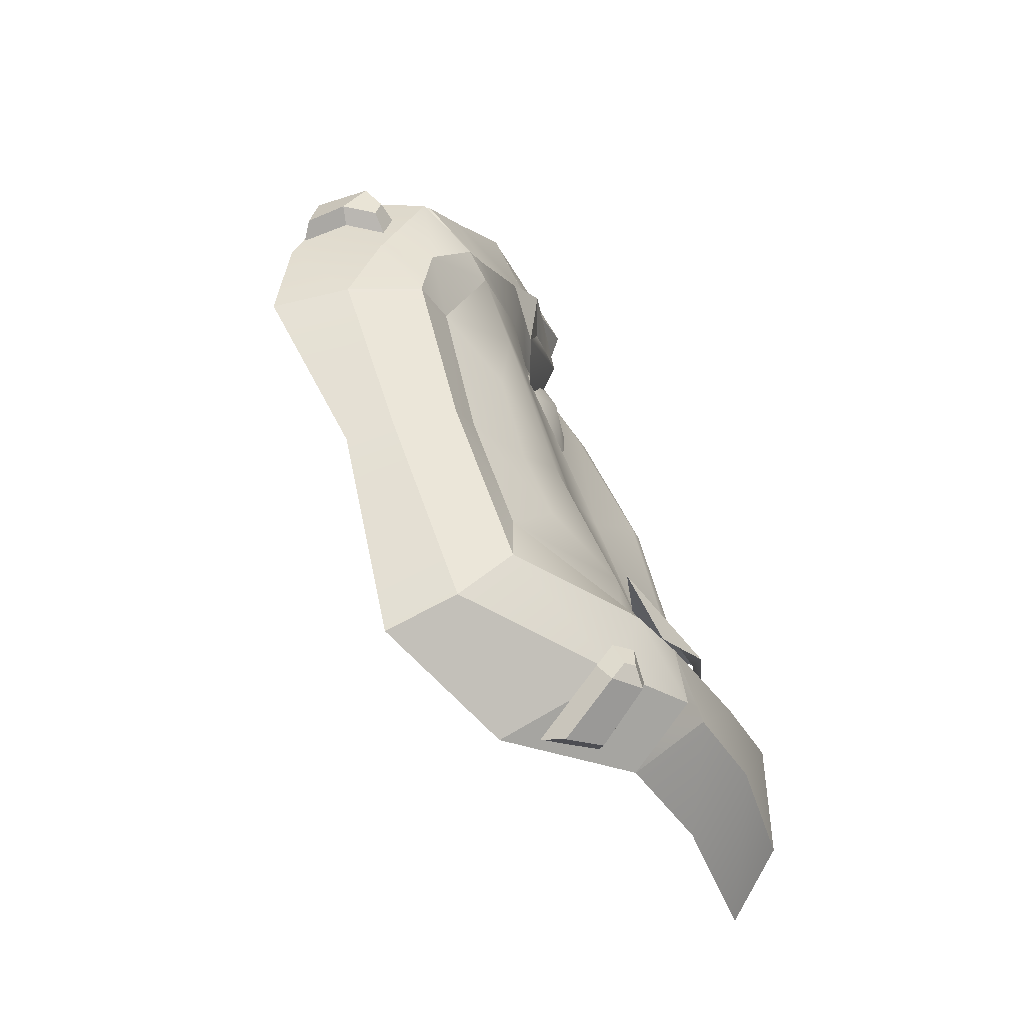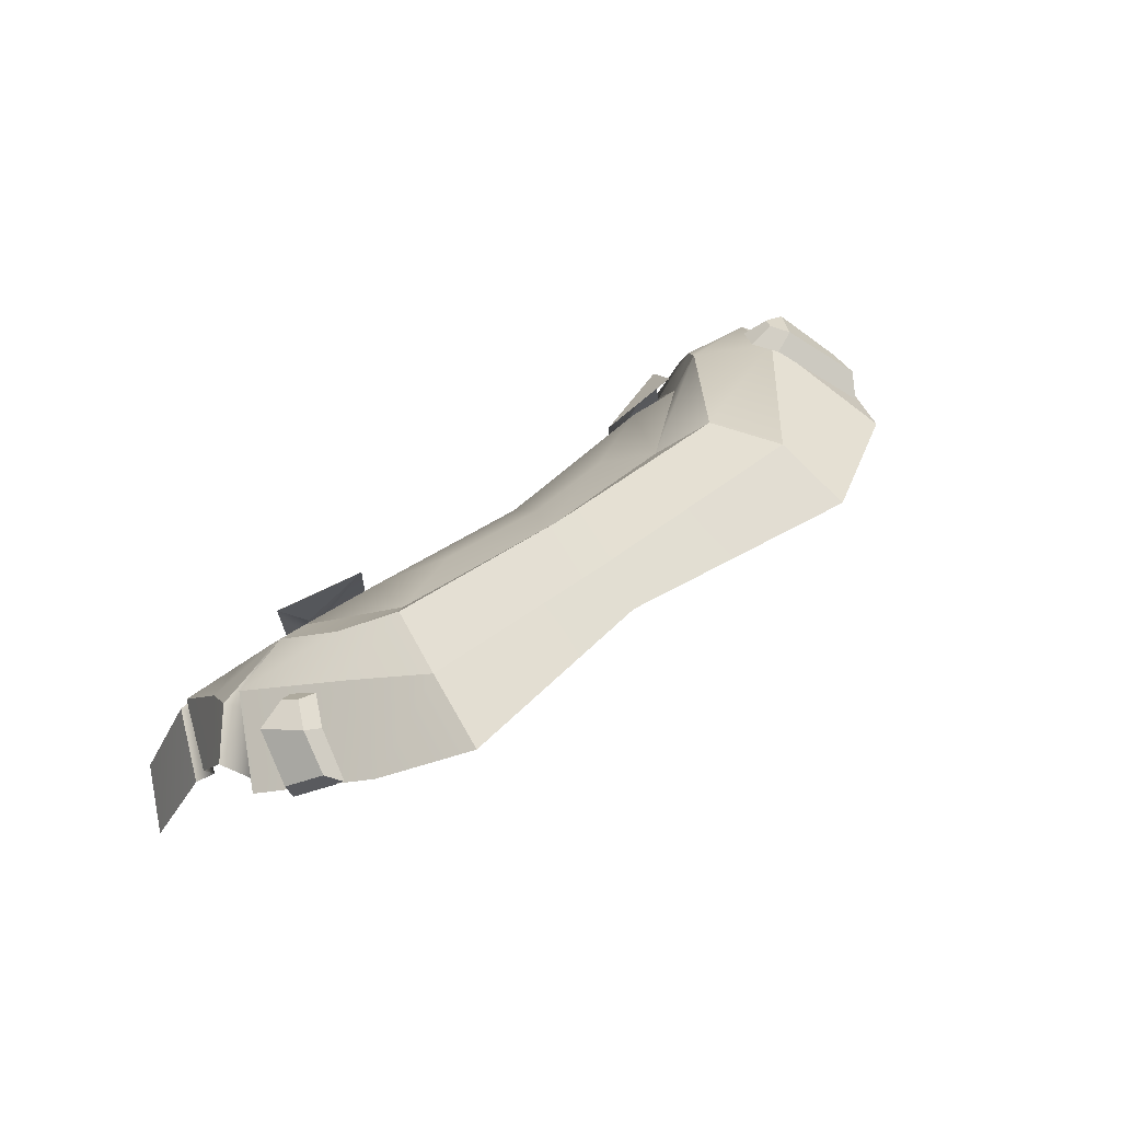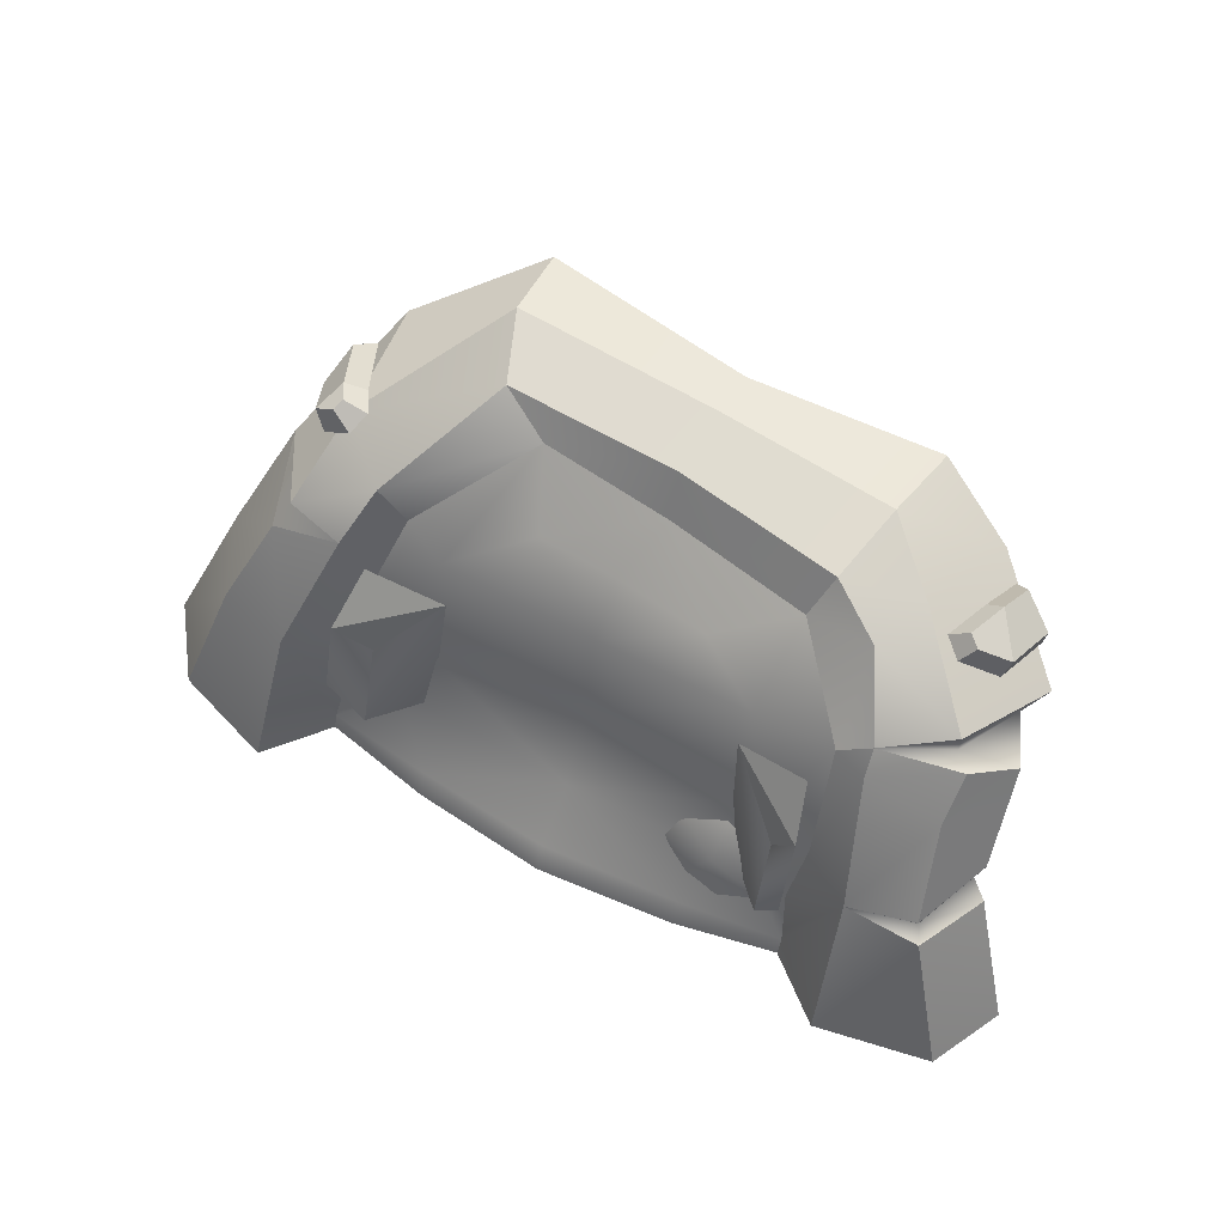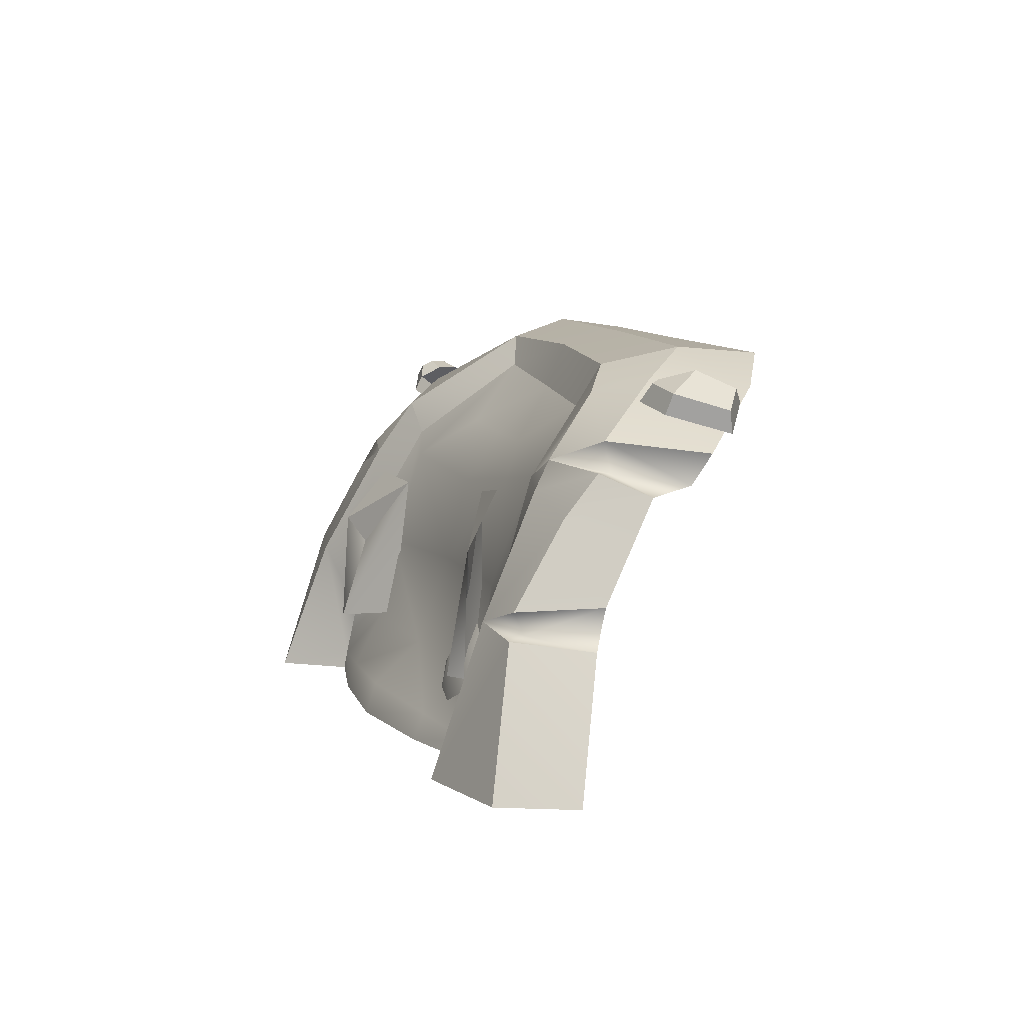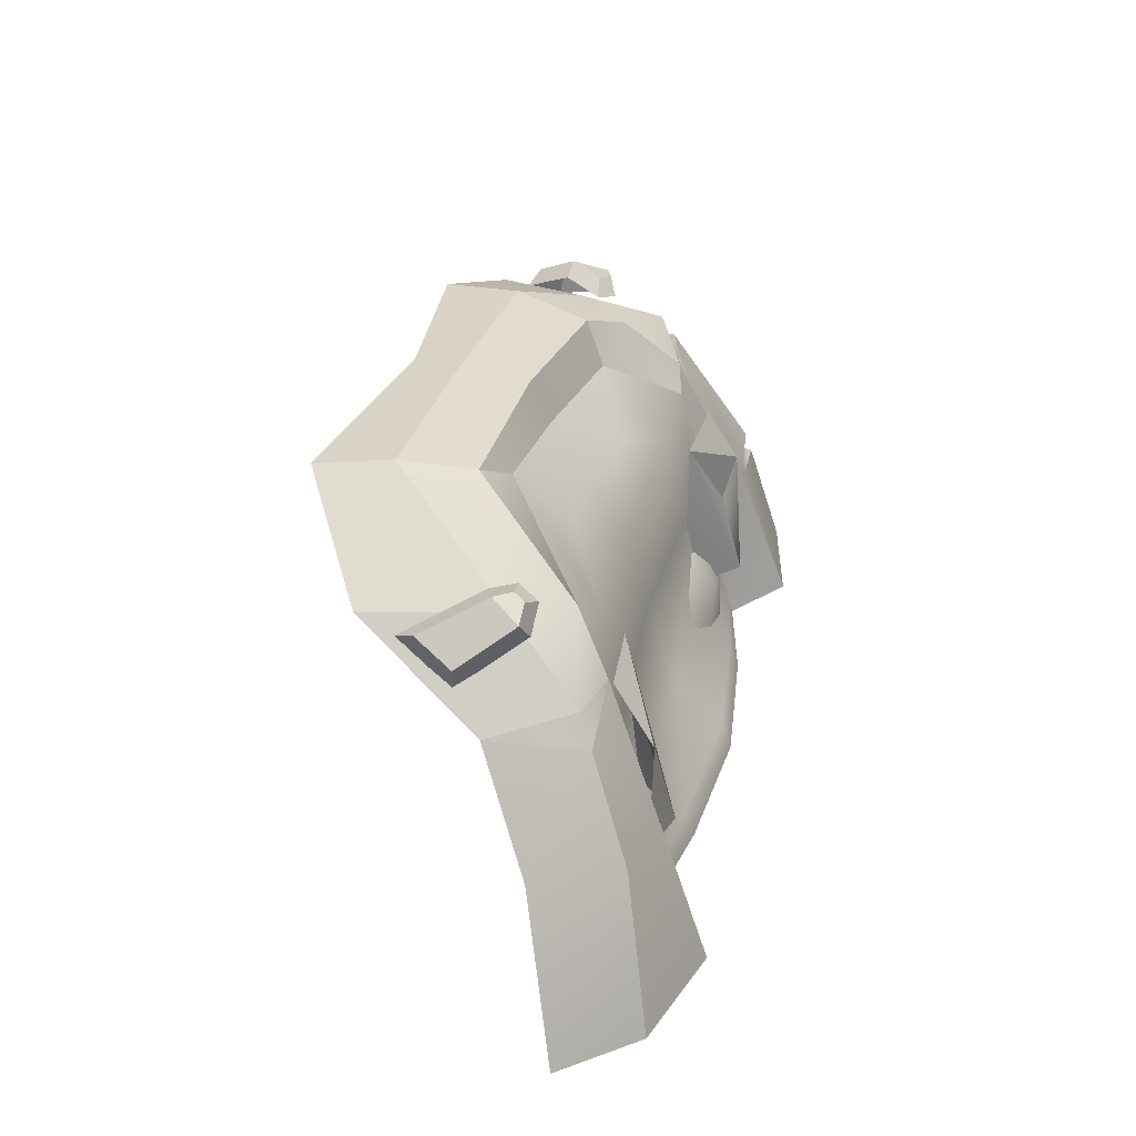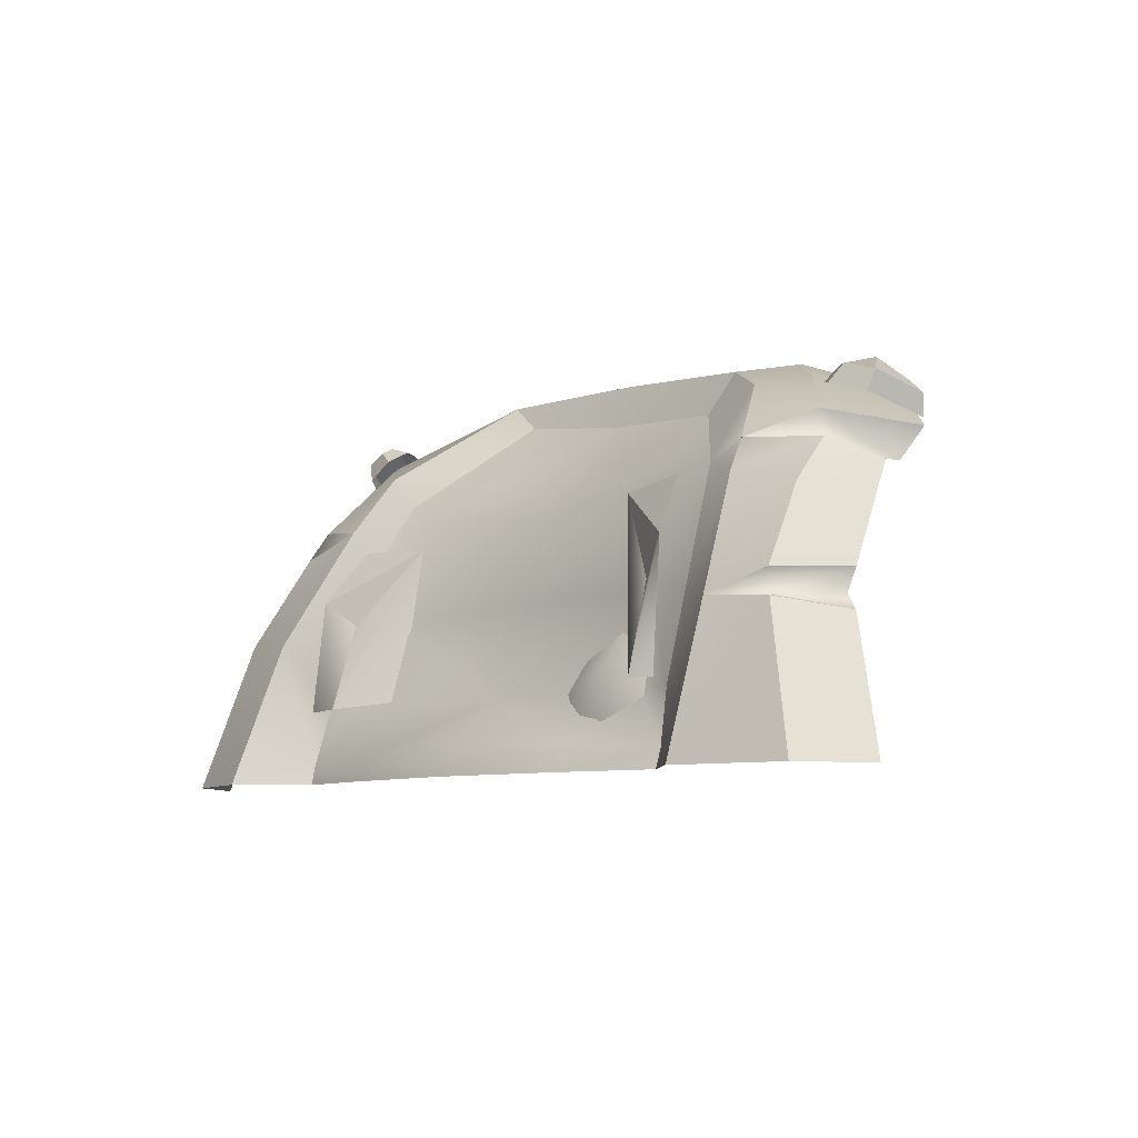
<metadata>
{"format":"obj","ext":"obj","renderer":"f3d","projection":"perspective","resolution":1024,"background":"white","views":[{"elev":62.5,"azim":69.0,"up":"+Y"},{"elev":61.4,"azim":-37.7,"up":"+Y"},{"elev":55.7,"azim":-150.3,"up":"+Y"},{"elev":6.3,"azim":-108.5,"up":"+Y"},{"elev":34.5,"azim":102.5,"up":"+Y"},{"elev":-7.9,"azim":-132.7,"up":"+Y"}]}
</metadata>
<code>
g [gimmick]enterance_step
v -0.8956 0.2224 -0.5332
v -0.8217 0.1034 -0.5379
v -0.7626 0.1771 -0.5029
v -0.8956 0.2224 -0.5332
v -0.7626 0.1771 -0.5029
v -0.797 0.2526 -0.4769
v -0.001973 0.3914 -0.5198
v 0.08657 0.4512 -0.5496
v -0.1578 0.5722 -0.4327
v -0.001973 0.18 -0.5881
v -0.001973 0.3914 -0.5198
v -0.1578 0.5722 -0.4327
v -0.001973 0.18 -0.5881
v -0.1578 0.5722 -0.4327
v -0.1194 0.1992 -0.4692
v -1.032 0.407 -0.5245
v -0.9013 0.619 -0.4515
v -1.097 0.498 -0.5494
v -1.032 0.193 -0.5817
v -0.9013 0.619 -0.4515
v -1.032 0.407 -0.5245
v -1.032 0.193 -0.5817
v -0.9013 0.193 -0.4515
v -0.9013 0.619 -0.4515
v 0.08657 0.4512 -0.5496
v 0.04822 0.5868 -0.4466
v -0.1578 0.5722 -0.4327
v -0.9013 0.619 -0.4515
v -1.075 0.637 -0.4709
v -1.097 0.498 -0.5494
v -0.8956 0.2224 -0.5332
v -0.9234 0.1099 -0.5479
v -0.8217 0.1034 -0.5379
v -1.027 0.1569 -0.5295
v -0.8956 0.2224 -0.5332
v -0.797 0.2526 -0.4769
v -0.9007 0.3068 -0.4674
v -1.003 0.2613 -0.485
v -1.027 0.1569 -0.5295
v 0.1326 0.18 -0.5496
v 0.08657 0.4512 -0.5496
v -0.001973 0.18 -0.5881
v -0.001973 0.3914 -0.5198
v -1.079 0.193 -0.5536
v -1.032 0.193 -0.5817
v -1.097 0.498 -0.5494
v -1.032 0.407 -0.5245
v 0.04804 0.7849 -0.3657
v -0.01847 0.7047 -0.3534
v 0.1099 0.6441 -0.4483
v 0.0876 0.3681 -0.5221
v 0.2136 0.3514 -0.5869
v 0.09142 0.1815 -0.5263
v 0.1221 0.04539 -0.5477
v 0.2477 3.797e-07 -0.7101
v 0.1254 5.336e-07 -0.5551
v 0.2477 3.797e-07 -0.7101
v 0.5164 3.502e-07 -0.622
v 0.3938 0.3632 -0.551
v 0.2136 0.3514 -0.5869
v 0.2944 0.5912 -0.4511
v 0.1099 0.6441 -0.4483
v -0.06296 1.028 0.06209
v -0.04536 1.004 0.2497
v -0.5742 0.9863 0.1664
v -0.57 0.9982 0.04527
v -0.1349 0.9805 -0.1048
v -0.57 0.9982 0.04527
v -0.5669 0.9659 -0.1178
v -0.06296 1.028 0.06209
v 0.3938 0.3632 -0.551
v 0.5164 3.502e-07 -0.622
v 0.658 1.511e-07 -0.4418
v 0.4971 0.3751 -0.3526
v 0.2944 0.5912 -0.4511
v 0.3745 0.6465 -0.2301
v 0.2427 0.8347 0.07458
v 0.1893 0.8458 -0.2478
v 0.3745 0.6465 -0.2301
v 0.2574 0.6629 -0.4182
v -0.04536 1.004 0.2497
v -0.06296 1.028 0.06209
v 0.2427 0.8347 0.07458
v 0.1893 0.8458 -0.2478
v 0.2574 0.6629 -0.4182
v 0.1099 0.6441 -0.4483
v 0.2944 0.5912 -0.4511
v 0.3745 0.6465 -0.2301
v -0.5669 0.9659 -0.1178
v -0.5733 0.8561 -0.1658
v -0.2531 0.9037 -0.1505
v -0.1349 0.9805 -0.1048
v -1.091 1.008e-06 -0.5593
v -1.093 0.04539 -0.546
v -1.241 7.043e-08 -0.6817
v -1.226 0.3534 -0.5535
v -1.074 0.1815 -0.5072
v -1.106 0.3812 -0.4823
v -1.175 0.6436 -0.4111
v -1.099 0.6689 -0.3936
v -1.174 0.7142 -0.3759
v -1.405 0.3365 -0.5498
v -1.226 0.3534 -0.5535
v -1.382 0.3444 -0.5062
v -1.479 0.3149 -0.3721
v -1.435 0.3549 -0.346
v -1.007 0.9683 0.01784
v -0.57 0.9982 0.04527
v -0.5742 0.9863 0.1664
v -1.035 0.9528 0.2116
v -0.9676 0.9267 -0.1688
v -0.5669 0.9659 -0.1178
v -0.57 0.9982 0.04527
v -1.007 0.9683 0.01784
v -1.44 0.7411 -0.08373
v -1.33 0.7663 -0.2987
v -1.152 0.8974 -0.1167
v -1.231 0.8801 0.1068
v -1.007 0.9683 0.01784
v -1.035 0.9528 0.2116
v -0.5733 0.8561 -0.1658
v -0.5669 0.9659 -0.1178
v -0.9283 0.8242 -0.2191
v -0.9676 0.9267 -0.1688
v -0.1575 3.745e-07 -0.6126
v 0.1254 5.336e-07 -0.5551
v 0.1221 0.04539 -0.5477
v -0.1575 0.06447 -0.5882
v -0.5035 3.085e-07 -0.6465
v -0.5035 0.07701 -0.6222
v -0.5035 0.1815 -0.5033
v -0.03791 0.1815 -0.4851
v 0.09142 0.1815 -0.5263
v 0.0876 0.3681 -0.5221
v -0.05594 0.3984 -0.4482
v -0.5039 0.4015 -0.4219
v -0.01847 0.7047 -0.3534
v -0.1195 0.6494 -0.3865
v -0.5039 0.6098 -0.3687
v -0.2531 0.9037 -0.1505
v -0.312 0.7538 -0.2799
v -0.5033 0.732 -0.2768
v -0.5733 0.8561 -0.1658
v -1.093 0.04539 -0.546
v -1.091 1.008e-06 -0.5593
v -0.8475 3.361e-07 -0.6126
v -0.8475 0.06447 -0.5882
v -0.5035 3.085e-07 -0.6465
v -0.5035 0.07701 -0.6222
v -0.5035 0.1815 -0.5033
v -0.9699 0.1815 -0.4851
v -1.074 0.1815 -0.5072
v -0.9682 0.3983 -0.4492
v -1.106 0.3812 -0.4823
v -0.5039 0.4015 -0.4219
v -1.099 0.6689 -0.3936
v -0.8981 0.6482 -0.3877
v -0.5039 0.6098 -0.3687
v -0.9283 0.8242 -0.2191
v -0.7403 0.7258 -0.3063
v -0.5033 0.732 -0.2768
v -0.5733 0.8561 -0.1658
v -0.06296 1.028 0.06209
v -0.1349 0.9805 -0.1048
v 0.1893 0.8458 -0.2478
v 0.04804 0.7849 -0.3657
v 0.2574 0.6629 -0.4182
v 0.1099 0.6441 -0.4483
v -0.2531 0.9037 -0.1505
v 0.04804 0.7849 -0.3657
v -0.1349 0.9805 -0.1048
v -0.01847 0.7047 -0.3534
v -1.174 0.7142 -0.3759
v -1.33 0.7663 -0.2987
v -1.323 0.6918 -0.2799
v -1.394 0.6664 -0.1132
v -1.44 0.7411 -0.08373
v -0.9283 0.8242 -0.2191
v -0.9676 0.9267 -0.1688
v -1.093 0.8644 -0.2419
v -1.099 0.6689 -0.3936
v -1.174 0.7142 -0.3759
v -1.175 0.6436 -0.4111
v -1.364 0.697 -0.327
v -1.356 0.5957 -0.4055
v -1.226 0.3534 -0.5535
v -1.388 0.3981 -0.5331
v -1.241 7.043e-08 -0.6817
v -1.405 0.3365 -0.5498
v -1.515 -3.444e-08 -0.625
v -1.174 0.7142 -0.3759
v -1.093 0.8644 -0.2419
v -1.33 0.7663 -0.2987
v -1.152 0.8974 -0.1167
v -0.9676 0.9267 -0.1688
v -1.007 0.9683 0.01784
v -1.295 0.9218 -0.06275
v -1.314 0.8789 0.03152
v -1.387 0.8328 -0.01625
v -1.359 0.8718 -0.1448
v -1.295 0.9218 -0.06275
v -1.359 0.8718 -0.1448
v -1.287 0.8925 -0.1658
v -1.259 0.9 -0.1402
v 0.3242 0.7768 -0.1602
v 0.2967 0.8342 -0.07204
v 0.2171 0.9009 -0.2203
v 0.2526 0.8607 -0.2866
v 0.2526 0.8607 -0.2866
v 0.2171 0.9009 -0.2203
v 0.1913 0.9017 -0.2623
v 0.2015 0.8875 -0.2874
v 0.1673 0.8847 -0.201
v 0.2967 0.8342 -0.07204
v 0.2657 0.8048 -0.02076
v 0.2171 0.9009 -0.2203
v 0.3242 0.7768 -0.1602
v 0.3108 0.7196 -0.156
v 0.2657 0.8048 -0.02076
v 0.2967 0.8342 -0.07204
v 0.3242 0.7768 -0.1602
v 0.2526 0.8607 -0.2866
v 0.223 0.8153 -0.3043
v 0.3108 0.7196 -0.156
v 0.2526 0.8607 -0.2866
v 0.2015 0.8875 -0.2874
v 0.223 0.8153 -0.3043
v 0.151 0.8553 -0.306
v 0.2015 0.8875 -0.2874
v 0.1913 0.9017 -0.2623
v 0.151 0.8553 -0.306
v 0.1313 0.8836 -0.257
v 0.1673 0.8847 -0.201
v 0.1313 0.8836 -0.257
v 0.1913 0.9017 -0.2623
v 0.2171 0.9009 -0.2203
v -1.387 0.8328 -0.01625
v -1.314 0.8789 0.03152
v -1.281 0.8439 0.05793
v -1.379 0.7794 -0.007368
v -1.255 0.8921 -0.05549
v -1.281 0.8439 0.05793
v -1.314 0.8789 0.03152
v -1.295 0.9218 -0.06275
v -1.259 0.9 -0.1402
v -1.214 0.8662 -0.1451
v -1.255 0.8921 -0.05549
v -1.295 0.9218 -0.06275
v -1.259 0.9 -0.1402
v -1.287 0.8925 -0.1658
v -1.256 0.8498 -0.1842
v -1.214 0.8662 -0.1451
v -1.287 0.8925 -0.1658
v -1.359 0.8718 -0.1448
v -1.345 0.8233 -0.1581
v -1.256 0.8498 -0.1842
v -1.345 0.8233 -0.1581
v -1.359 0.8718 -0.1448
v -1.387 0.8328 -0.01625
v -1.379 0.7794 -0.007368
v -1.356 0.5957 -0.4055
v -1.459 0.4093 -0.3437
v -1.388 0.3981 -0.5331
v -1.449 0.6476 -0.2295
v -1.364 0.697 -0.327
v -1.323 0.6918 -0.2799
v -1.364 0.697 -0.327
v -1.174 0.7142 -0.3759
v -1.449 0.6476 -0.2295
v -1.394 0.6664 -0.1132
v -1.226 0.3534 -0.5535
v -1.388 0.3981 -0.5331
v -1.382 0.3444 -0.5062
v -1.459 0.4093 -0.3437
v -1.435 0.3549 -0.346
v -1.405 0.3365 -0.5498
v -1.597 -7.705e-09 -0.4486
v -1.515 -3.444e-08 -0.625
v -1.479 0.3149 -0.3721
g [gimmick]enterance_step_0
f 3 2 1
f 6 5 4
f 9 8 7
f 12 11 10
f 15 14 13
f 18 17 16
f 21 20 19
f 24 23 22
f 27 26 25
f 30 29 28
f 33 32 31
f 32 34 31
f 37 36 35
f 38 37 35
f 39 38 35
f 42 41 40
f 43 41 42
f 46 45 44
f 46 47 45
f 50 49 48
f 49 50 51
f 52 51 50
f 53 51 52
f 54 53 52
f 54 52 55
f 55 56 54
f 59 58 57
f 57 60 59
f 59 60 61
f 62 61 60
f 65 64 63
f 63 66 65
f 69 68 67
f 68 70 67
f 73 72 71
f 74 73 71
f 71 75 74
f 74 75 76
f 79 78 77
f 80 78 79
f 83 82 81
f 83 84 82
f 87 86 85
f 87 85 88
f 91 90 89
f 92 91 89
f 95 94 93
f 94 95 96
f 97 94 96
f 98 97 96
f 96 99 98
f 98 99 100
f 99 101 100
f 104 103 102
f 104 102 105
f 105 106 104
f 109 108 107
f 107 110 109
f 113 112 111
f 111 114 113
f 117 116 115
f 115 118 117
f 119 117 118
f 118 120 119
f 123 122 121
f 122 123 124
f 127 126 125
f 125 128 127
f 128 125 129
f 129 130 128
f 128 130 131
f 127 128 132
f 132 128 131
f 132 133 127
f 133 132 134
f 135 132 131
f 134 132 135
f 131 136 135
f 134 135 137
f 138 135 136
f 138 137 135
f 136 139 138
f 140 137 138
f 139 141 138
f 138 141 140
f 139 142 141
f 140 141 143
f 141 142 143
f 146 145 144
f 144 147 146
f 148 146 147
f 149 148 147
f 149 147 150
f 144 151 147
f 147 151 150
f 152 151 144
f 150 151 153
f 153 151 152
f 152 154 153
f 153 155 150
f 153 154 156
f 155 153 157
f 156 157 153
f 157 158 155
f 157 156 159
f 158 157 160
f 159 160 157
f 158 160 161
f 160 159 162
f 162 161 160
f 165 164 163
f 165 166 164
f 165 167 166
f 166 167 168
f 171 170 169
f 169 170 172
f 175 174 173
f 175 176 174
f 176 177 174
f 180 179 178
f 180 178 181
f 181 182 180
f 184 182 183
f 183 185 184
f 186 185 183
f 187 185 186
f 189 186 188
f 188 190 189
f 193 192 191
f 194 192 193
f 195 192 194
f 194 196 195
f 199 198 197
f 197 200 199
f 203 202 201
f 201 204 203
f 207 206 205
f 205 208 207
f 211 210 209
f 209 212 211
f 215 214 213
f 214 216 213
f 219 218 217
f 217 220 219
f 223 222 221
f 221 224 223
f 227 226 225
f 228 226 227
f 231 230 229
f 232 230 231
f 235 234 233
f 233 236 235
f 239 238 237
f 237 240 239
f 243 242 241
f 241 244 243
f 247 246 245
f 245 248 247
f 251 250 249
f 249 252 251
f 255 254 253
f 253 256 255
f 259 258 257
f 257 260 259
f 263 262 261
f 264 261 262
f 261 264 265
f 268 267 266
f 267 269 266
f 266 269 270
f 273 272 271
f 274 272 273
f 273 275 274
f 278 277 276
f 277 279 276

</code>
